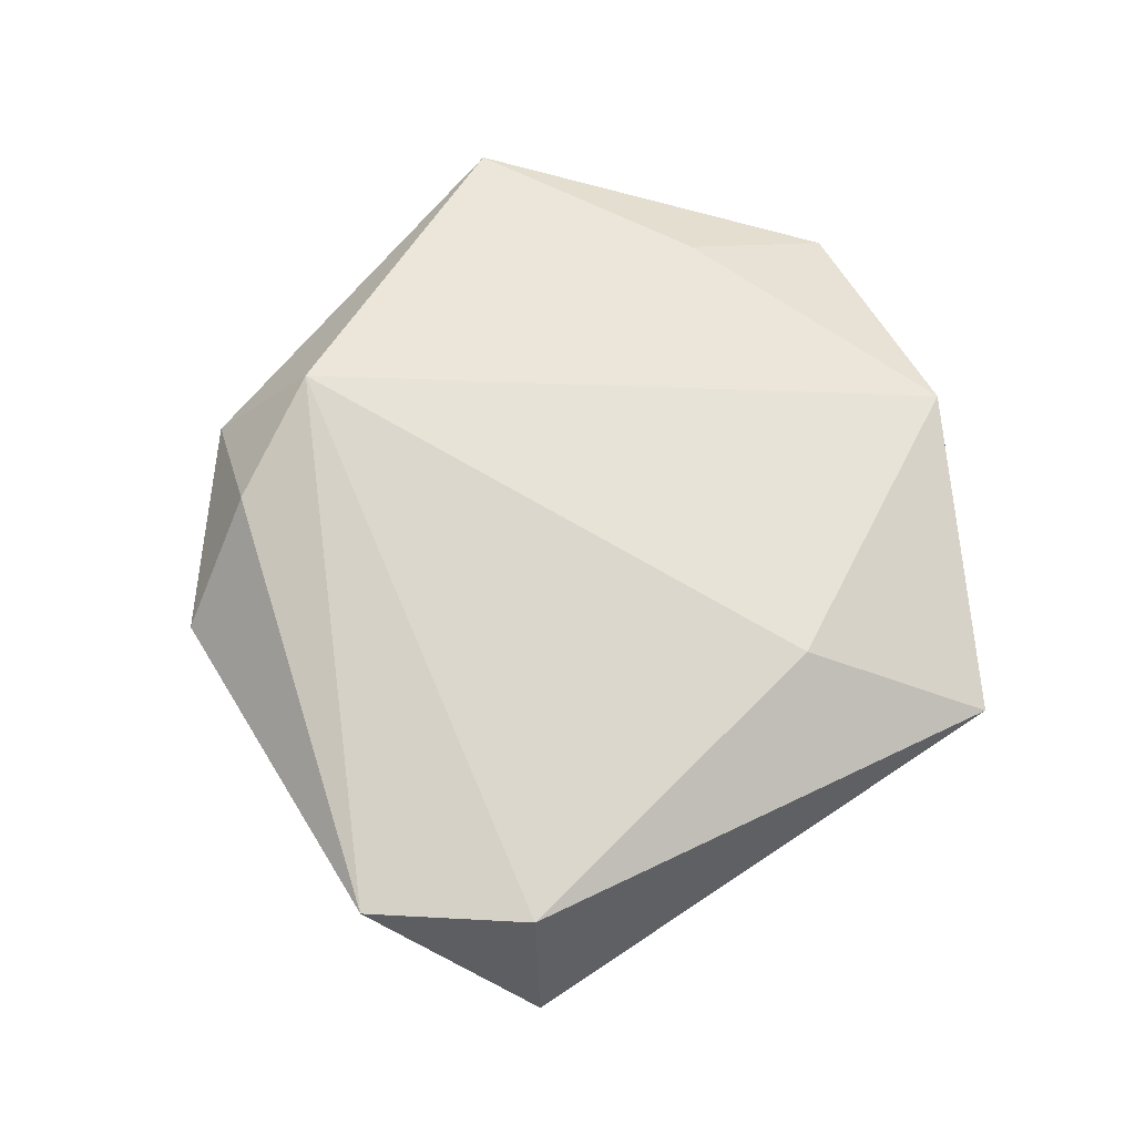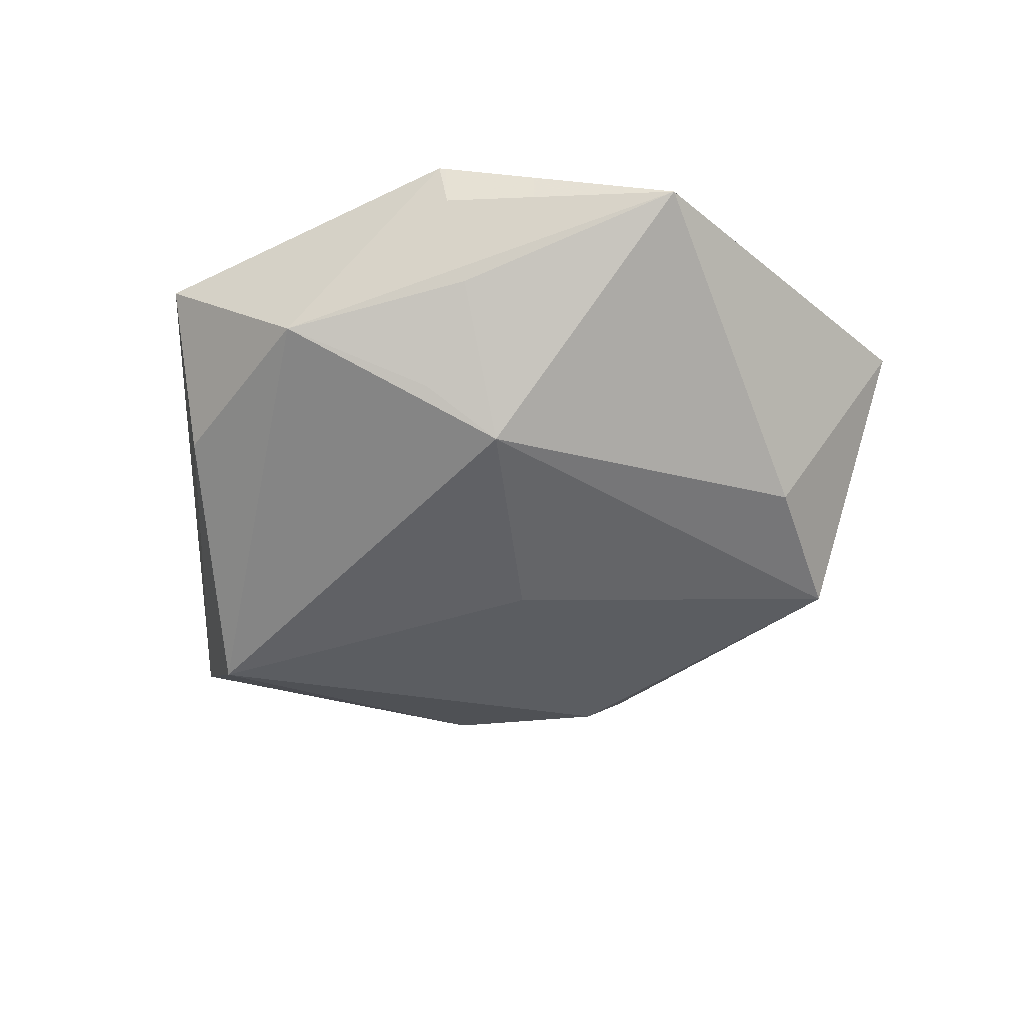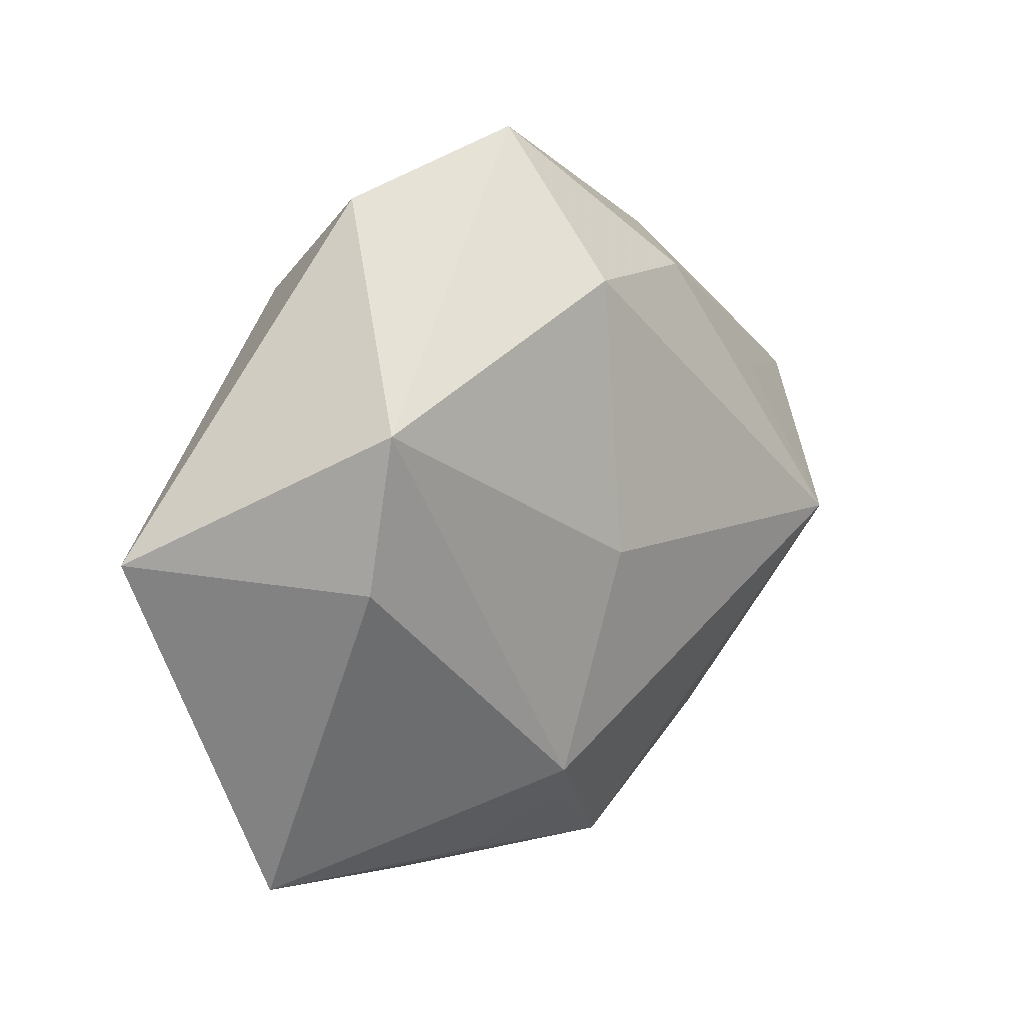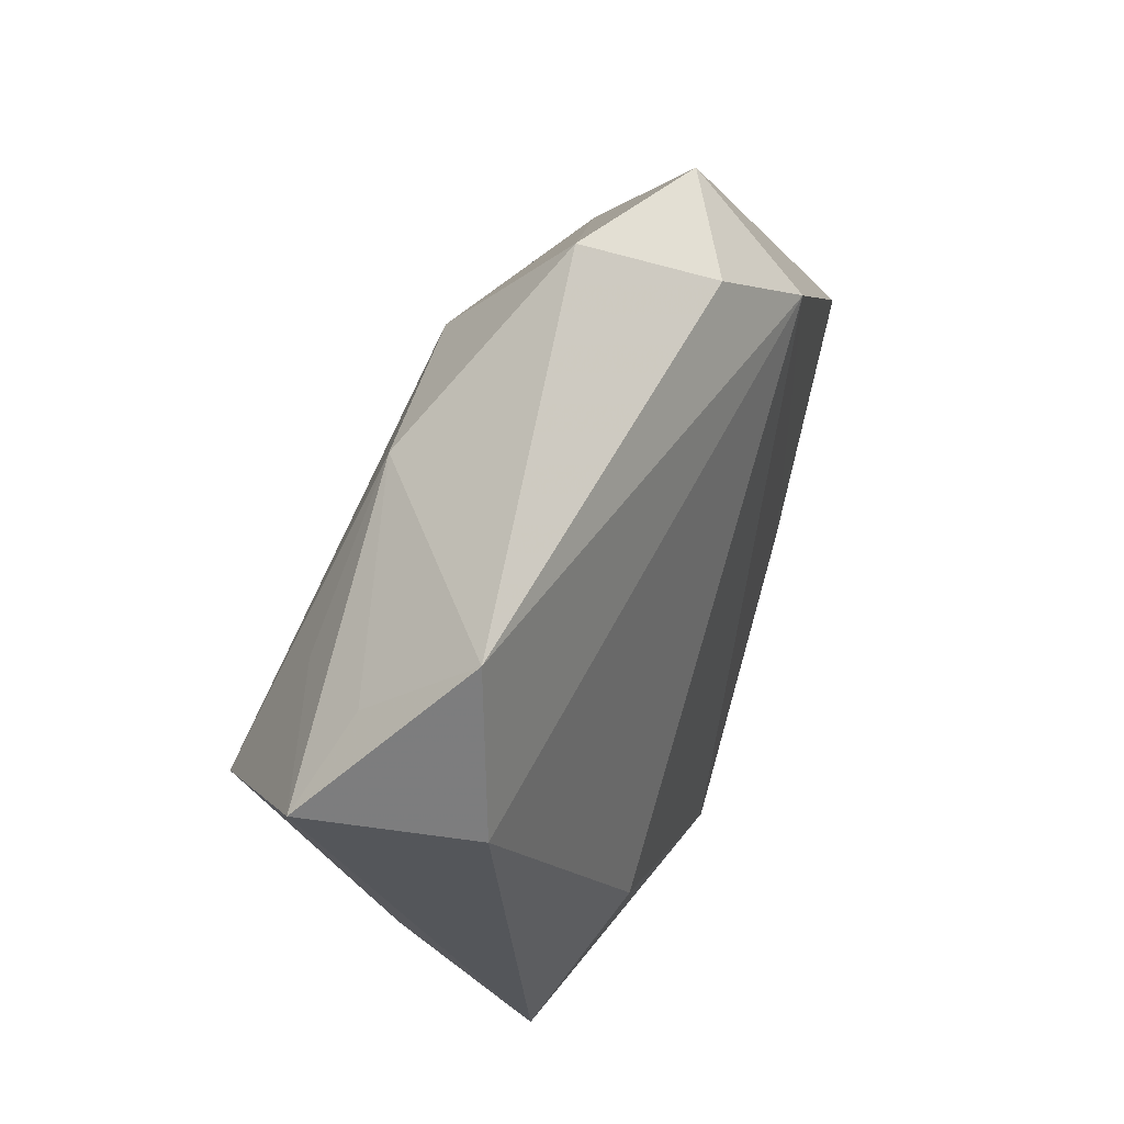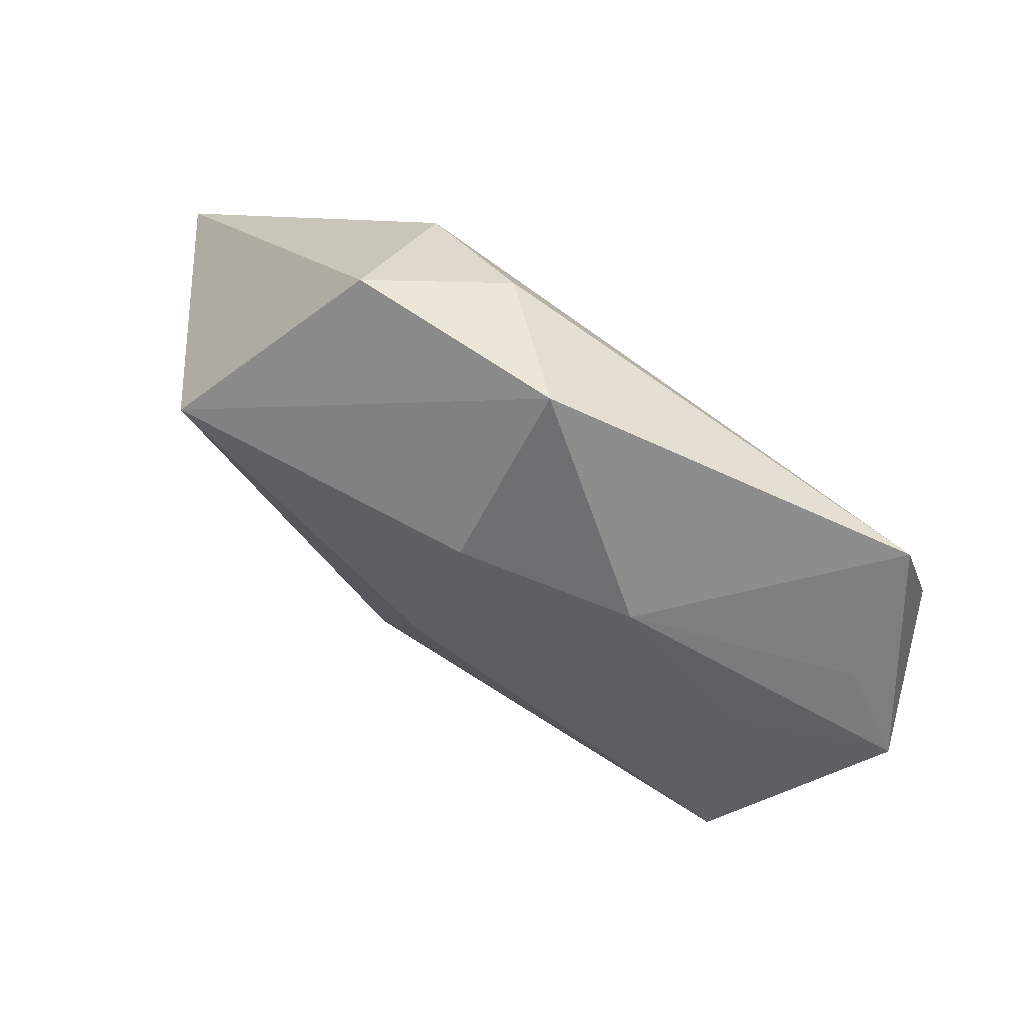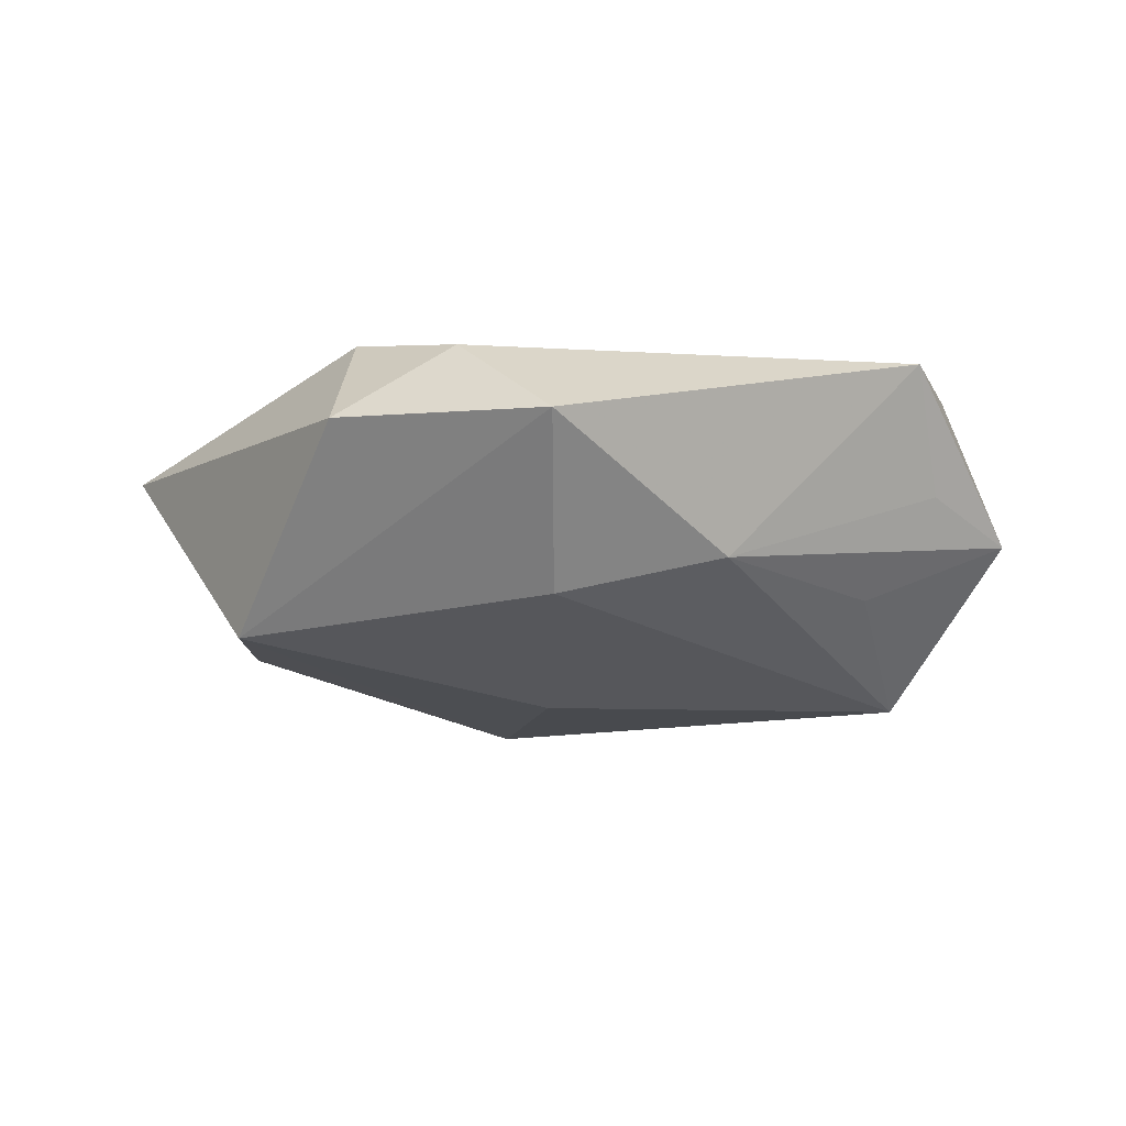
<metadata>
{"format":"obj","ext":"obj","renderer":"f3d","projection":"perspective","resolution":1024,"background":"white","views":[{"elev":69.2,"azim":-97.5,"up":"+Z"},{"elev":-46.0,"azim":24.2,"up":"+Z"},{"elev":16.4,"azim":130.2,"up":"+Y"},{"elev":43.4,"azim":-63.2,"up":"+Y"},{"elev":76.6,"azim":-147.5,"up":"+Y"},{"elev":-17.2,"azim":-175.2,"up":"+Z"}]}
</metadata>
<code>
v 0.003003 0.0004317 -0.01729
v 0.01141 -0.03826 0.005488
v 0.01149 -0.03366 -0.003301
v 0.0349 -0.03153 0.002199
v 0.04744 0.004708 0.007712
v 0.008812 0.03434 0.01076
v 0.03424 0.002487 -0.01188
v -1.495e-05 0.02745 -0.01255
v -0.03764 0.01771 -0.0005215
v 0.02063 0.03665 0.00267
v 0.01073 -0.0391 0.01085
v 0.004478 -0.02794 -0.01102
v -0.001103 0.04176 0.001146
v -0.0304 0.01311 -0.009878
v -0.01676 -0.02016 0.01505
v -0.03341 -0.002548 -0.01777
v 0.03265 -0.01643 0.008929
v 0.02012 0.02626 0.01425
v -0.0168 0.02644 -0.008995
v -0.02283 -0.03818 0.007307
v -0.007857 -0.03712 -0.005408
v -0.02539 -0.02682 -0.005795
v -0.03598 0.02644 0.01037
v -0.03951 0.009818 0.01247
v 0.00982 -0.02171 -0.01557
v -0.04481 0.01018 -0.003683
v 0.03284 0.01787 -0.01364
f 22 16 21
f 21 16 25
f 20 22 21
f 26 20 24
f 16 22 26
f 22 20 26
f 4 25 7
f 7 5 4
f 4 5 17
f 27 8 13
f 27 5 7
f 7 25 27
f 19 8 16
f 13 8 19
f 26 9 19
f 23 26 24
f 23 9 26
f 13 19 23
f 23 19 9
f 24 20 15
f 17 5 18
f 24 15 18
f 18 23 24
f 3 4 21
f 25 4 3
f 11 20 21
f 11 15 20
f 11 4 17
f 17 18 11
f 11 18 15
f 16 8 1
f 8 27 1
f 1 25 16
f 1 27 25
f 16 26 14
f 14 19 16
f 26 19 14
f 13 23 6
f 23 18 6
f 5 27 10
f 10 18 5
f 10 27 13
f 13 6 10
f 10 6 18
f 21 25 12
f 12 3 21
f 25 3 12
f 21 4 2
f 2 11 21
f 4 11 2

</code>
